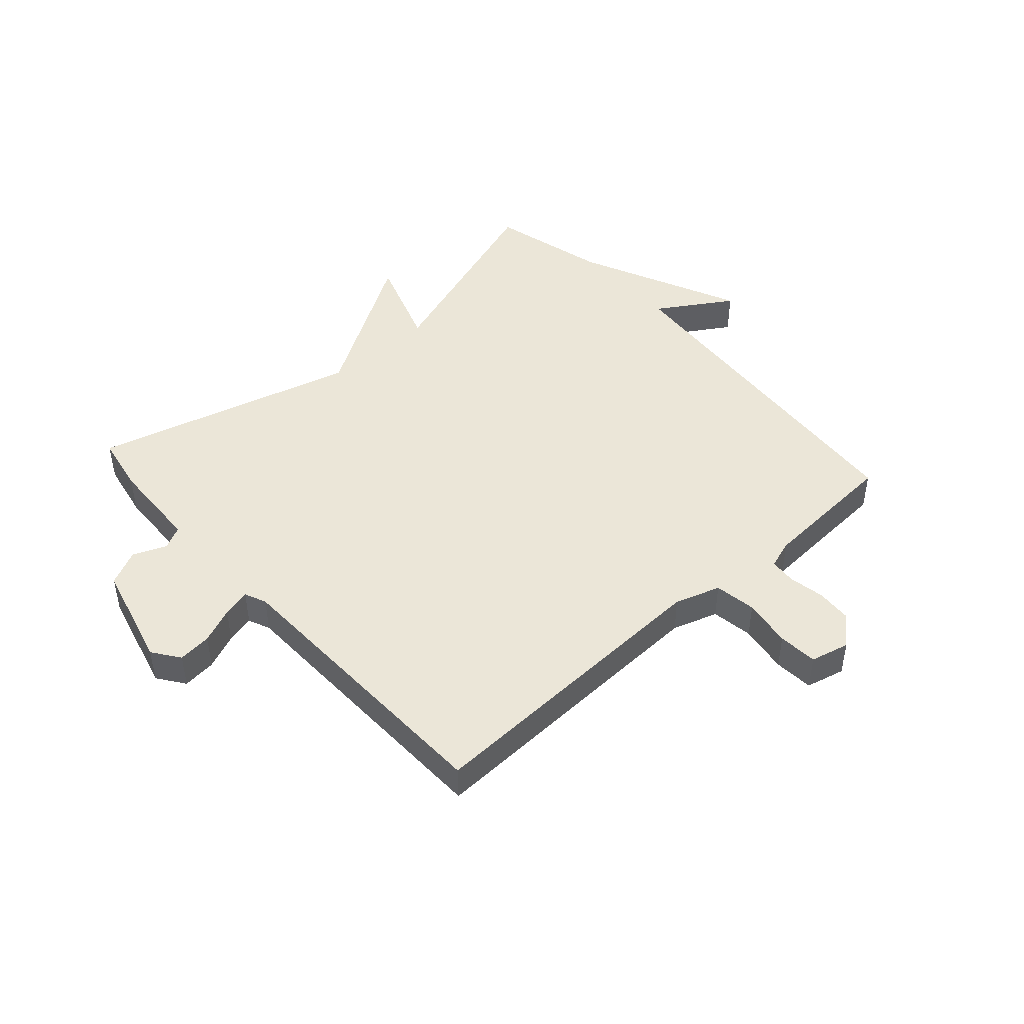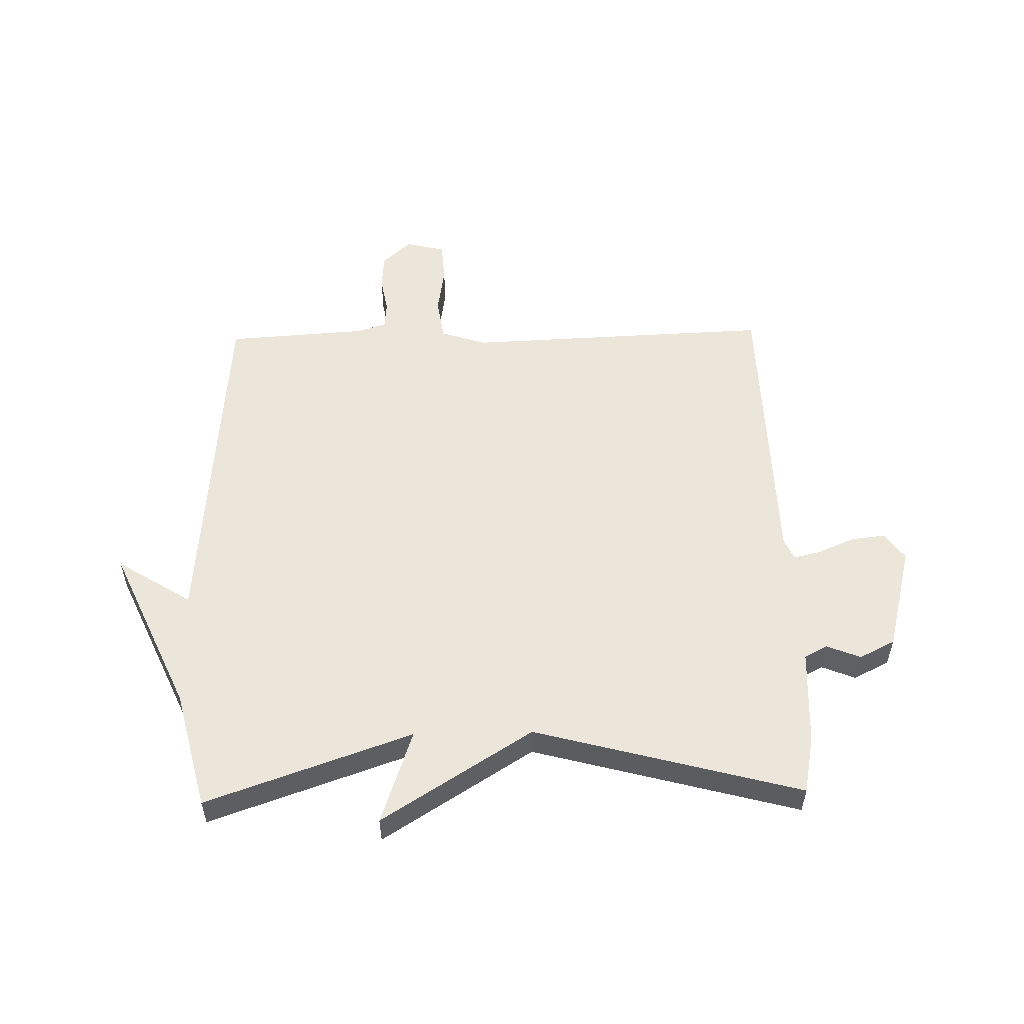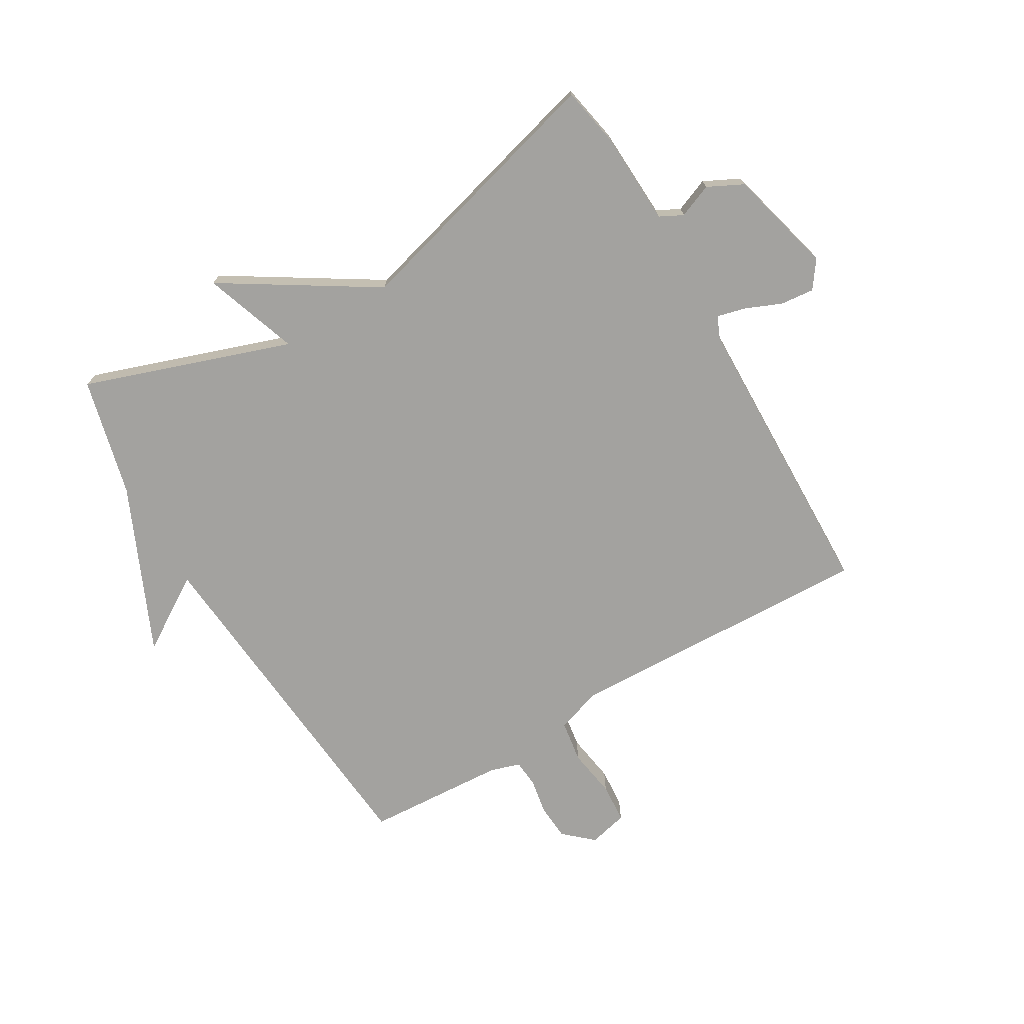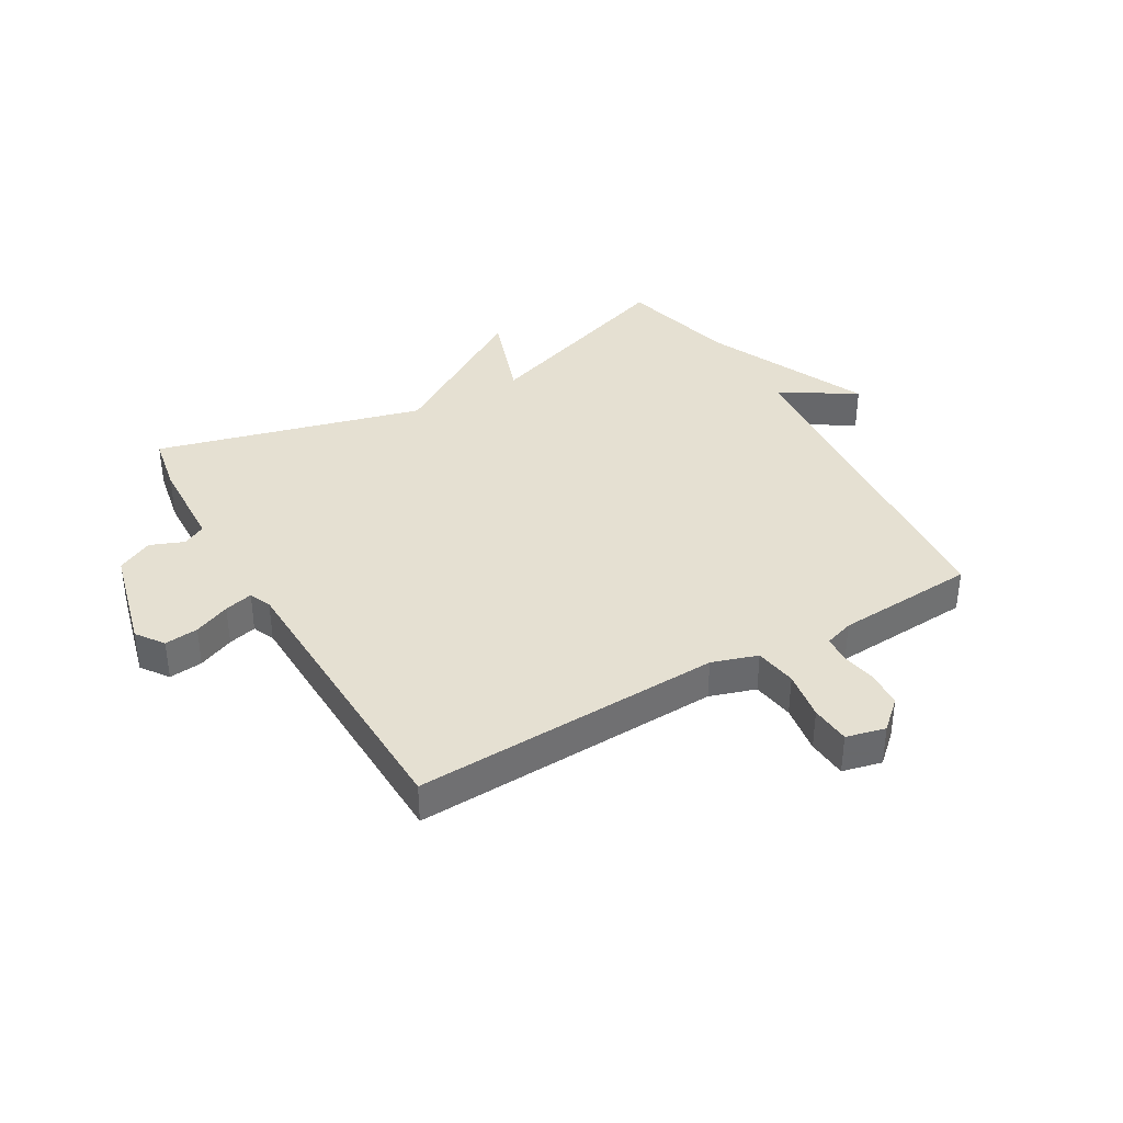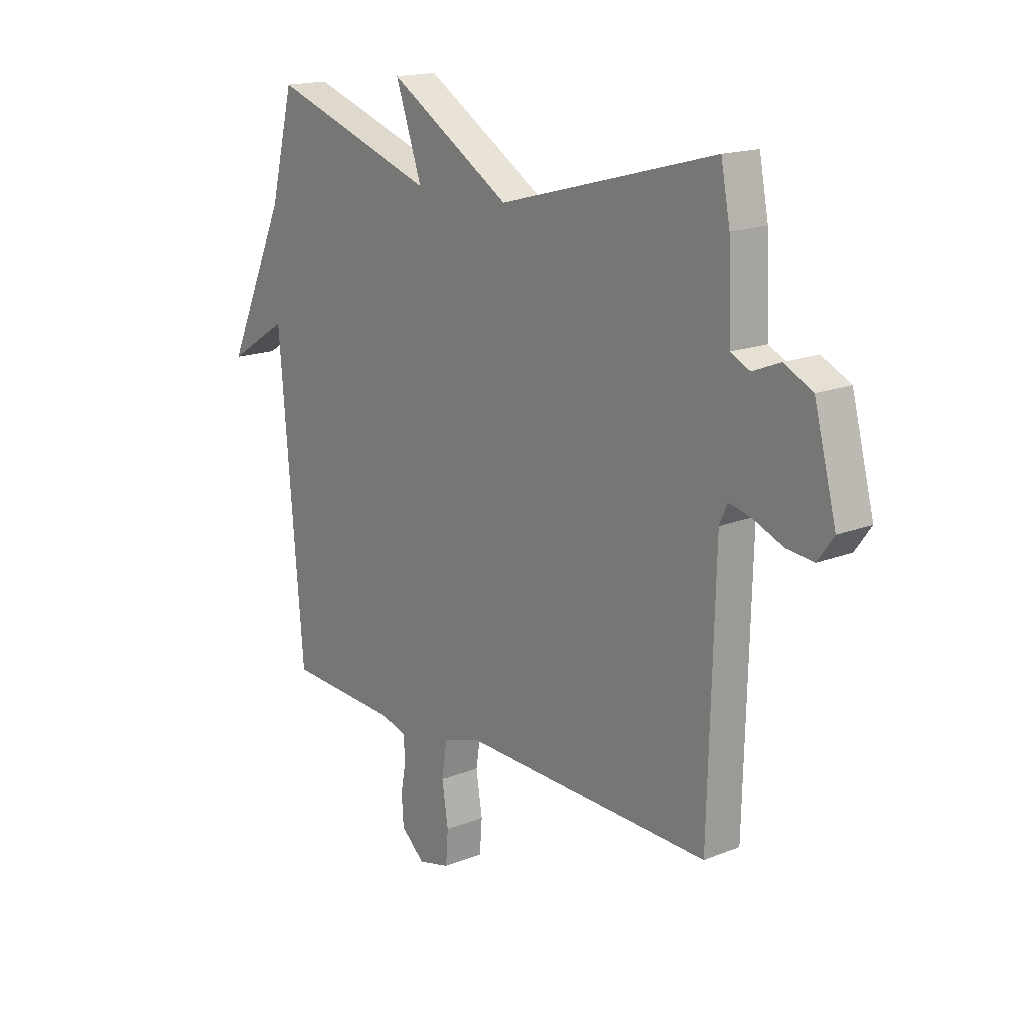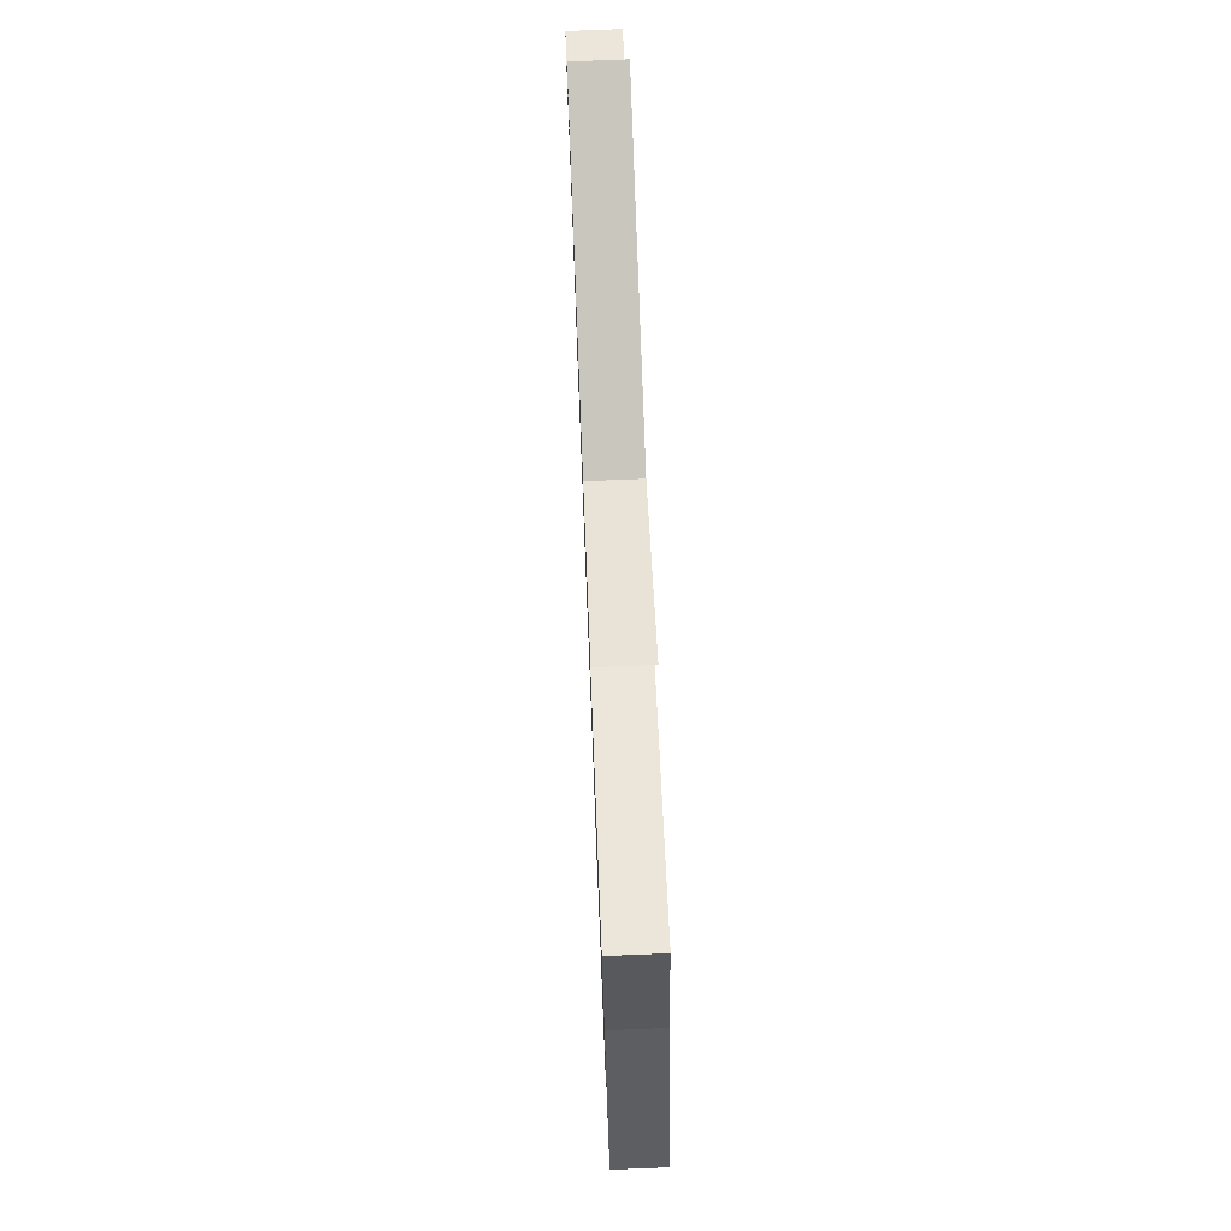
<metadata>
{"format":"obj","ext":"obj","renderer":"f3d","projection":"perspective","resolution":1024,"background":"white","views":[{"elev":46.1,"azim":138.2,"up":"+Y"},{"elev":54.6,"azim":-1.3,"up":"+Y"},{"elev":-72.6,"azim":30.6,"up":"+Y"},{"elev":37.6,"azim":149.8,"up":"+Y"},{"elev":16.6,"azim":50.9,"up":"+Z"},{"elev":74.5,"azim":-92.3,"up":"+Z"}]}
</metadata>
<code>
v -0.5 0.07 0.5
v -0.151 0.07 0.379
v -0.206 0.07 0.539
v 0.049 0.07 0.379
v 0.5 0.07 0.5
v 0.519 0.07 0.401
v 0.526 0.07 0.242
v 0.565 0.07 0.222
v 0.622 0.07 0.245
v 0.682 0.07 0.215
v 0.728 0.07 0.037
v 0.695 0.07 -0.009
v 0.638 0.07 -0.003
v 0.577 0.07 0.023
v 0.529 0.07 0.035
v 0.513 0.07 -0.002
v 0.5 0.07 -0.5
v -0.021 0.07 -0.48
v -0.098 0.07 -0.505
v -0.109 0.07 -0.576
v -0.096 0.07 -0.659
v -0.101 0.07 -0.726
v -0.167 0.07 -0.742
v -0.216 0.07 -0.698
v -0.22 0.07 -0.637
v -0.209 0.07 -0.577
v -0.213 0.07 -0.531
v -0.262 0.07 -0.515
v -0.5 0.07 -0.5
v -0.55 0.07 0.1
v -0.676 0.07 0.021
v -0.55 0.07 0.3
v -0.5 0 0.5
v -0.151 0 0.379
v -0.206 0 0.539
v 0.049 0 0.379
v 0.5 0 0.5
v 0.519 0 0.401
v 0.526 0 0.242
v 0.565 0 0.222
v 0.622 0 0.245
v 0.682 0 0.215
v 0.728 0 0.037
v 0.695 0 -0.009
v 0.638 0 -0.003
v 0.577 0 0.023
v 0.529 0 0.035
v 0.513 0 -0.002
v 0.5 0 -0.5
v -0.021 0 -0.48
v -0.098 0 -0.505
v -0.109 0 -0.576
v -0.096 0 -0.659
v -0.101 0 -0.726
v -0.167 0 -0.742
v -0.216 0 -0.698
v -0.22 0 -0.637
v -0.209 0 -0.577
v -0.213 0 -0.531
v -0.262 0 -0.515
v -0.5 0 -0.5
v -0.55 0 0.1
v -0.676 0 0.021
v -0.55 0 0.3
f 30 31 32
f 32 1 2
f 30 32 2
f 29 30 2
f 28 29 2
f 27 28 2
f 26 27 2
f 24 25 26
f 23 24 26
f 22 23 26
f 21 22 26
f 20 21 26
f 19 20 26 2
f 18 19 2
f 16 17 18 2
f 2 3 4
f 16 2 4
f 15 16 4
f 14 15 4
f 12 13 14
f 11 12 14
f 10 11 14
f 9 10 14
f 8 9 14
f 7 8 14 4
f 4 5 6 7
f 64 63 62
f 34 33 64
f 34 64 62
f 34 62 61
f 34 61 60
f 34 60 59
f 34 59 58
f 58 57 56
f 58 56 55
f 58 55 54
f 58 54 53
f 58 53 52
f 34 58 52 51
f 34 51 50
f 34 50 49 48
f 36 35 34
f 36 34 48
f 36 48 47
f 36 47 46
f 46 45 44
f 46 44 43
f 46 43 42
f 46 42 41
f 46 41 40
f 36 46 40 39
f 39 38 37 36
f 1 33 34 2
f 2 34 35 3
f 3 35 36 4
f 4 36 37 5
f 5 37 38 6
f 6 38 39 7
f 7 39 40 8
f 8 40 41 9
f 9 41 42 10
f 10 42 43 11
f 11 43 44 12
f 12 44 45 13
f 13 45 46 14
f 14 46 47 15
f 15 47 48 16
f 16 48 49 17
f 17 49 50 18
f 18 50 51 19
f 19 51 52 20
f 20 52 53 21
f 21 53 54 22
f 22 54 55 23
f 23 55 56 24
f 24 56 57 25
f 25 57 58 26
f 26 58 59 27
f 27 59 60 28
f 28 60 61 29
f 29 61 62 30
f 30 62 63 31
f 31 63 64 32
f 32 64 33 1

</code>
